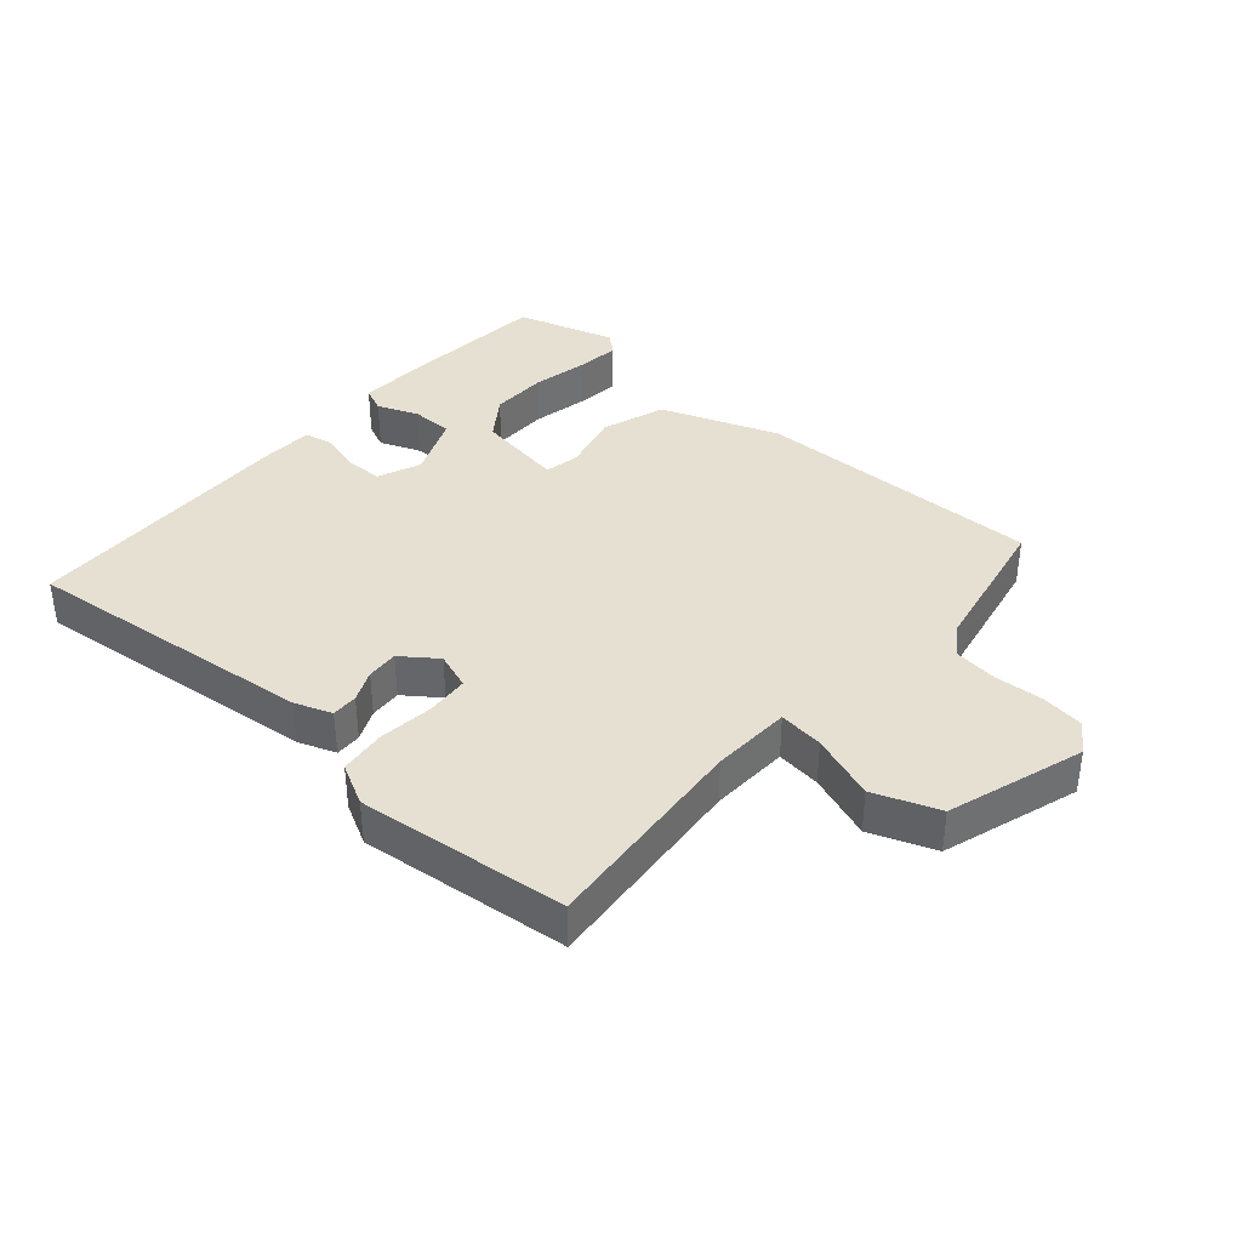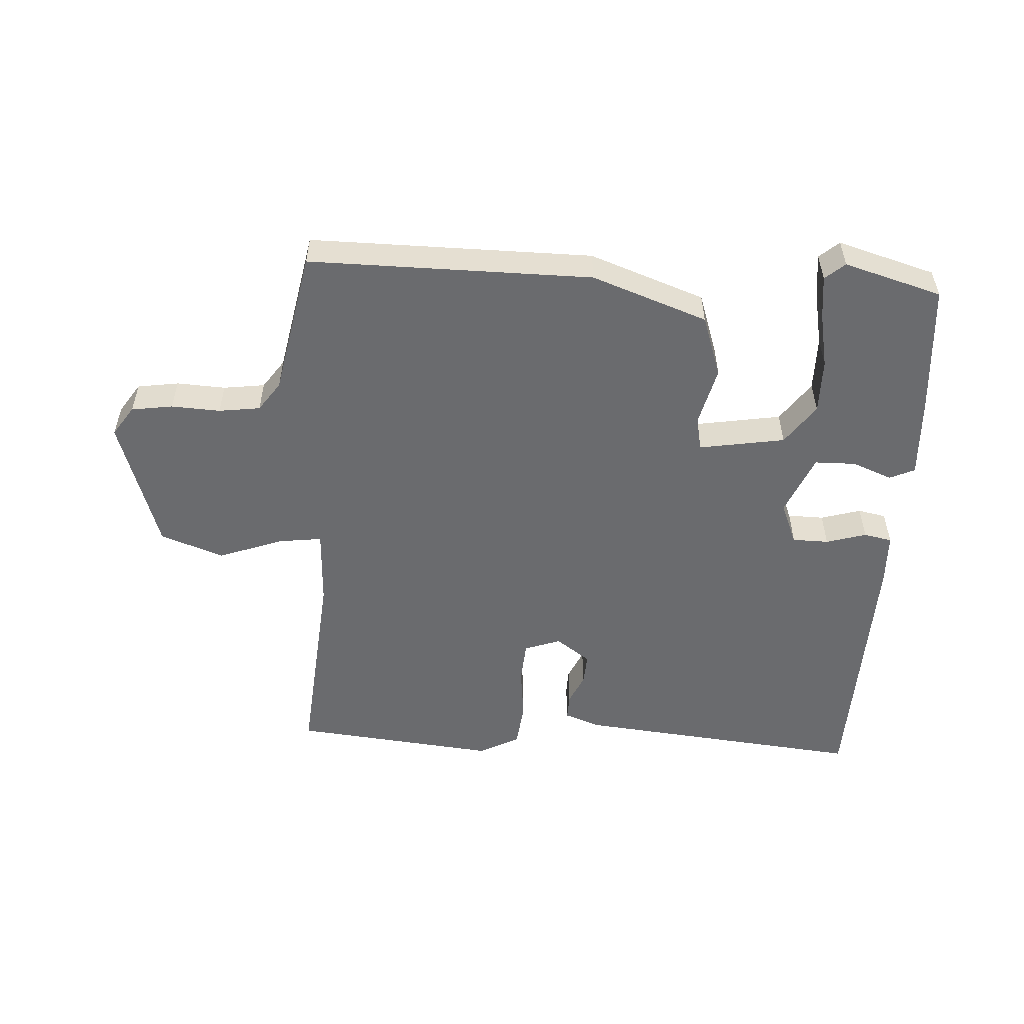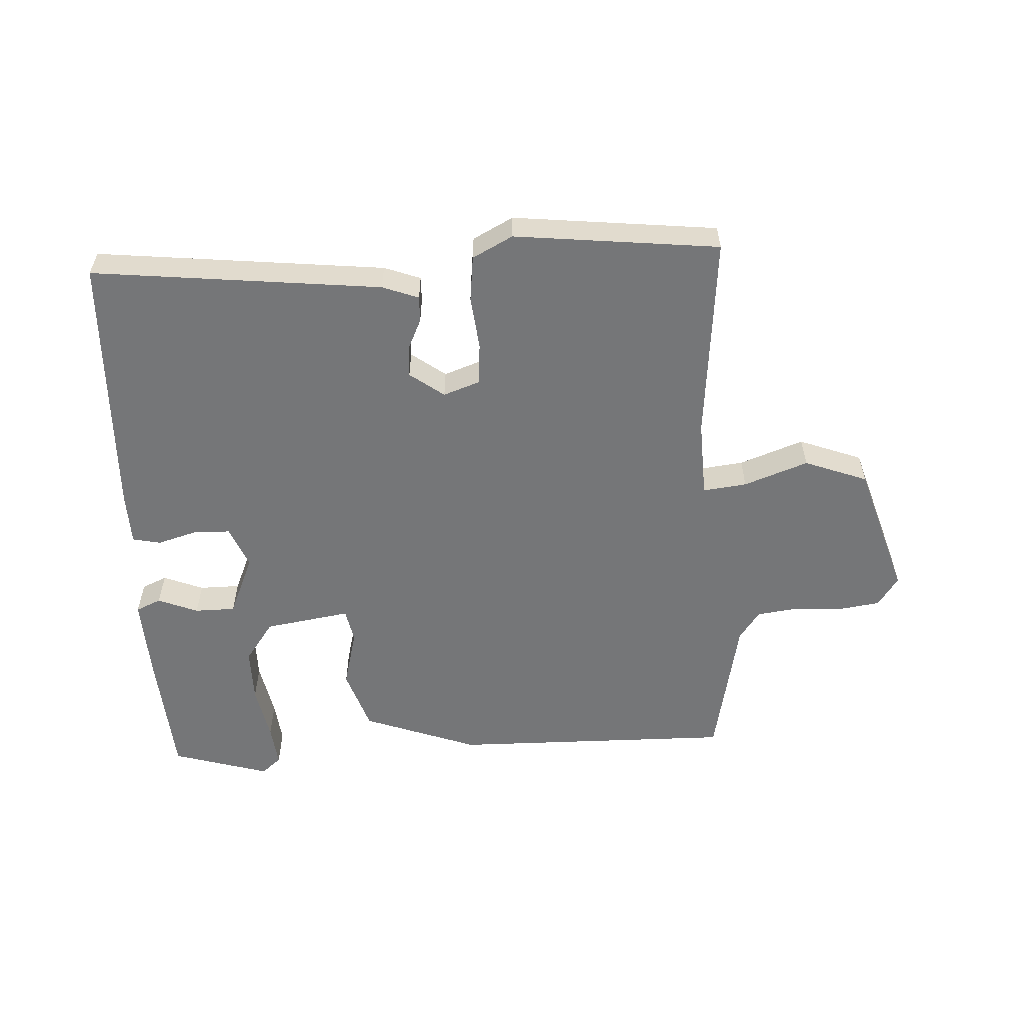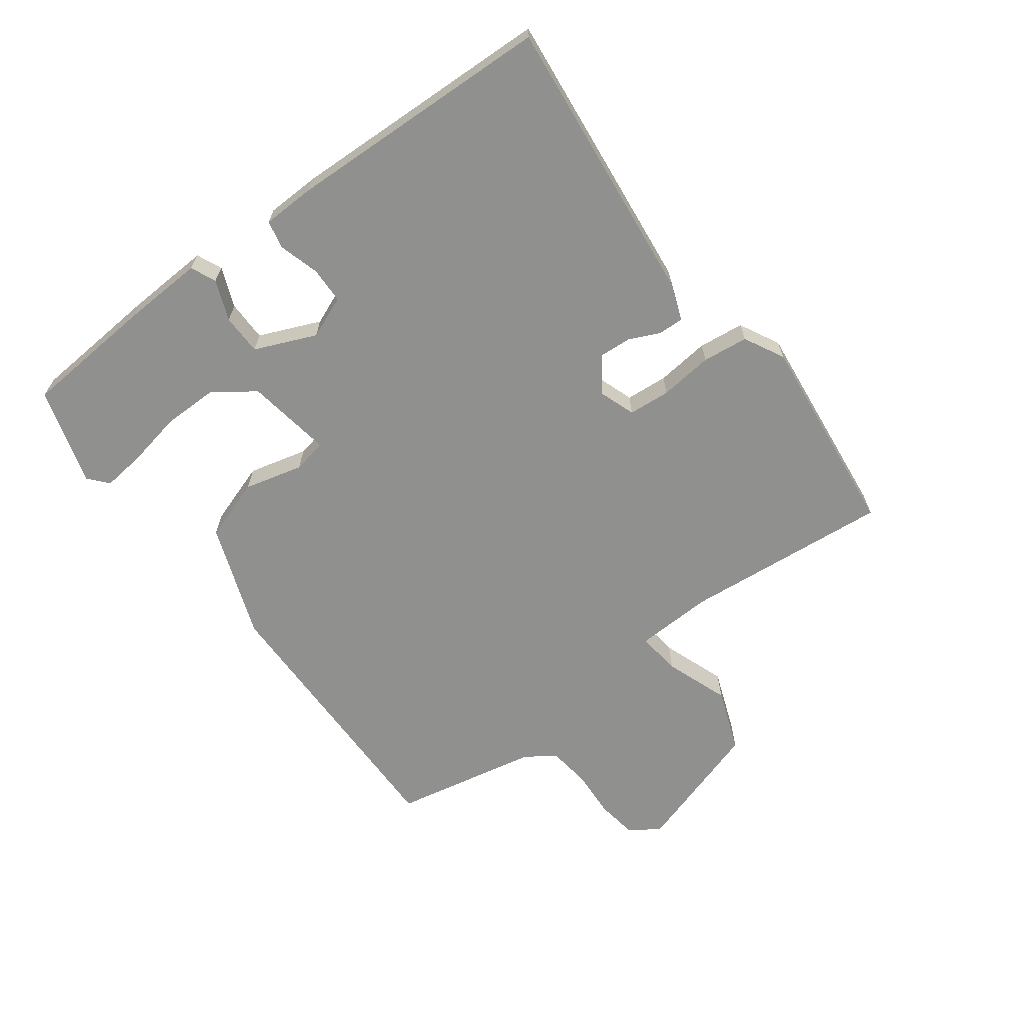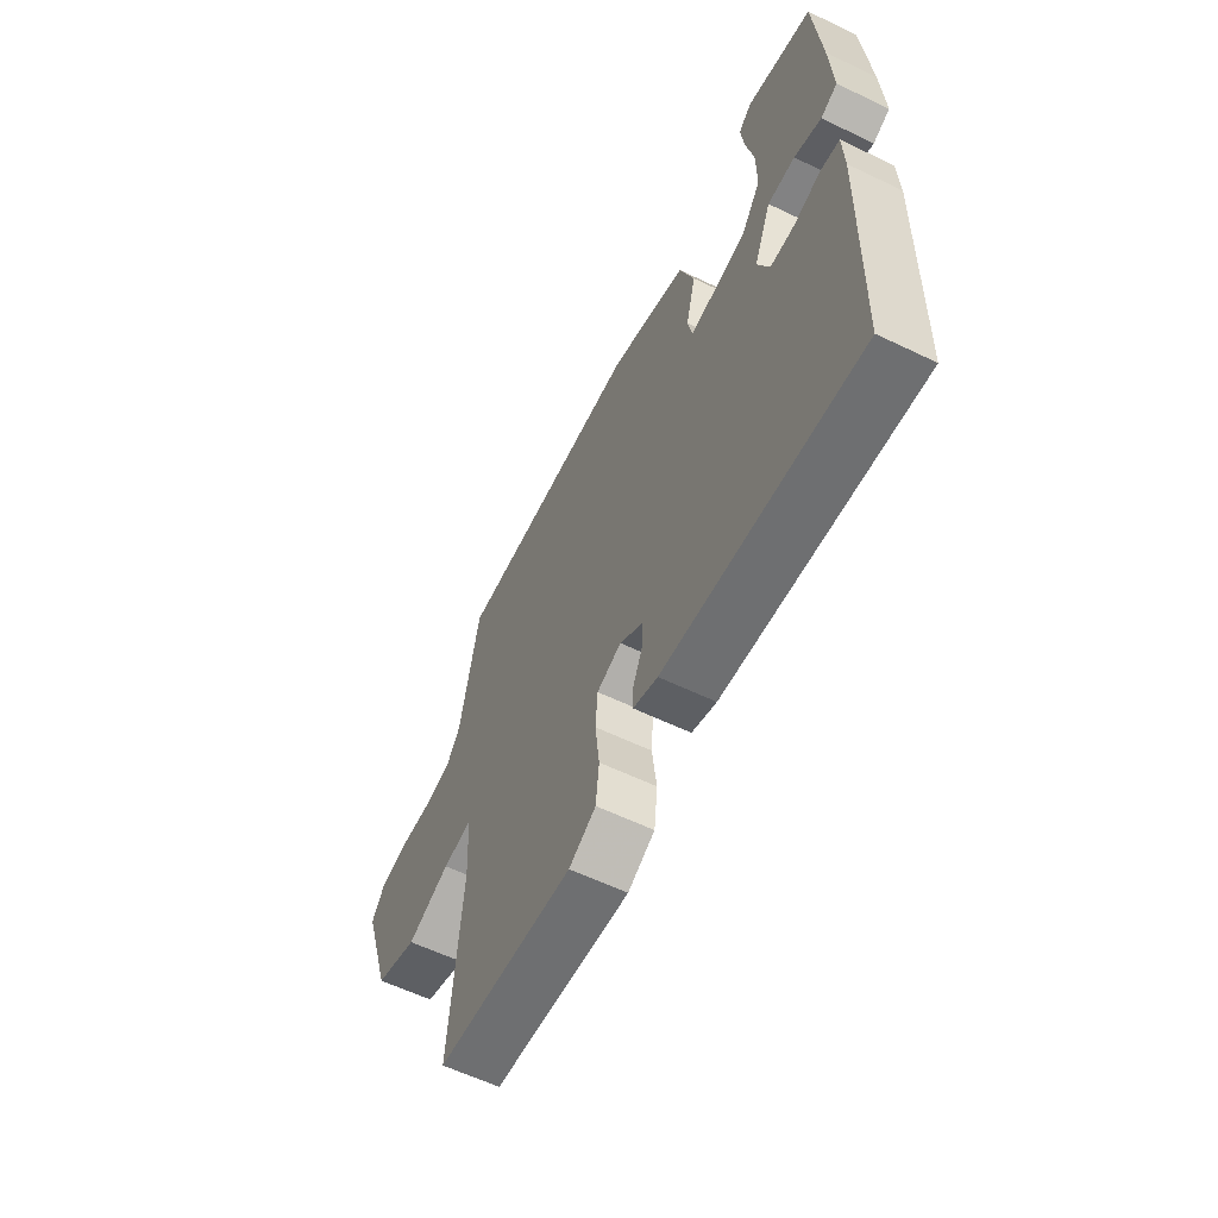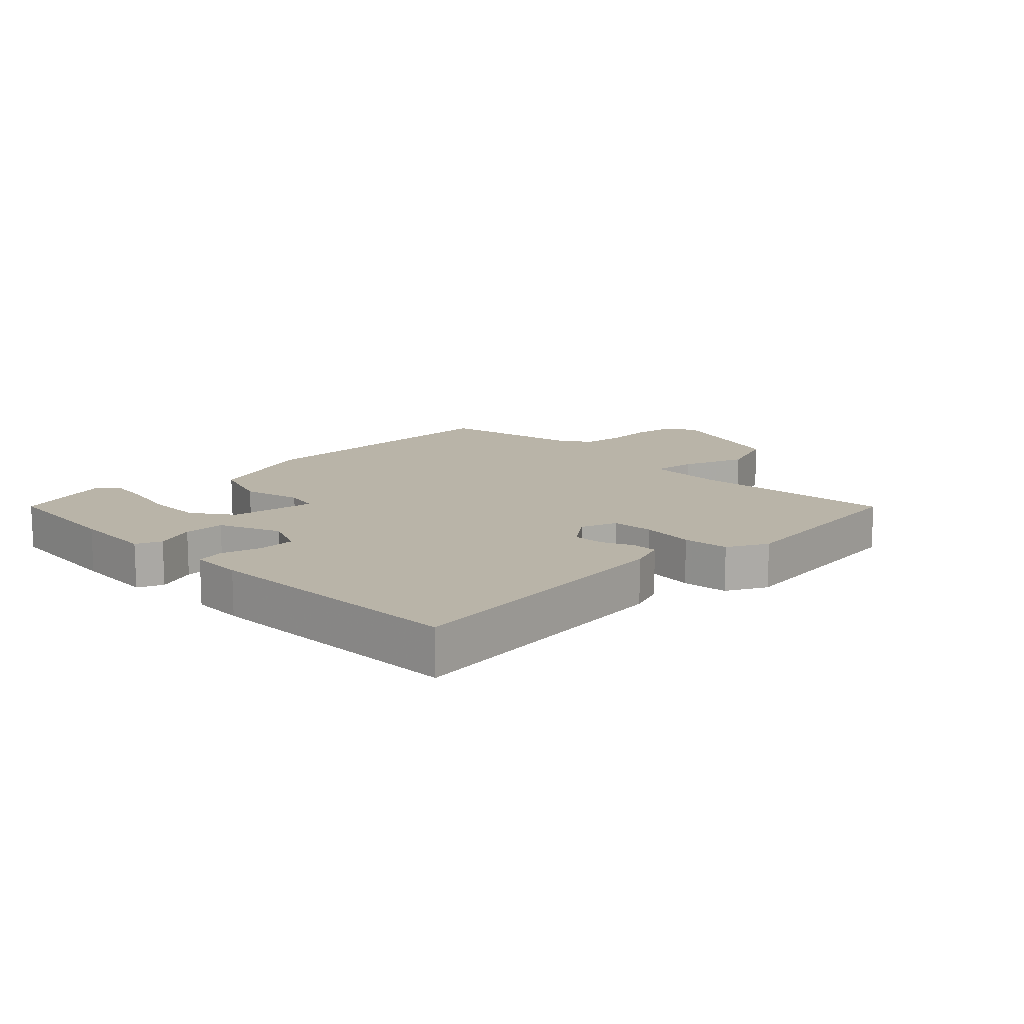
<metadata>
{"format":"obj","ext":"obj","renderer":"f3d","projection":"perspective","resolution":1024,"background":"white","views":[{"elev":37.7,"azim":-139.1,"up":"+Y"},{"elev":-53.4,"azim":-3.4,"up":"+Y"},{"elev":-56.8,"azim":-177.4,"up":"+Y"},{"elev":-65.5,"azim":126.2,"up":"+Y"},{"elev":-60.0,"azim":63.8,"up":"+Z"},{"elev":13.2,"azim":135.1,"up":"+Y"}]}
</metadata>
<code>
v -0.5 0.07 -0.5
v -0.472 0.07 -0.17
v -0.478 0.07 -0.046
v -0.548 0.07 -0.055
v -0.65 0.07 -0.093
v -0.751 0.07 -0.056
v -0.82 0.07 0.157
v -0.788 0.07 0.205
v -0.722 0.07 0.215
v -0.644 0.07 0.211
v -0.578 0.07 0.22
v -0.545 0.07 0.267
v -0.5 0.07 0.5
v -0.049 0.07 0.498
v 0.135 0.07 0.432
v 0.169 0.07 0.333
v 0.146 0.07 0.239
v 0.157 0.07 0.185
v 0.294 0.07 0.208
v 0.34 0.07 0.273
v 0.339 0.07 0.361
v 0.321 0.07 0.45
v 0.313 0.07 0.518
v 0.344 0.07 0.545
v 0.5 0.07 0.5
v 0.517 0.07 0.291
v 0.524 0.07 0.16
v 0.484 0.07 0.142
v 0.42 0.07 0.167
v 0.355 0.07 0.166
v 0.314 0.07 0.068
v 0.342 0.07 0.001
v 0.4 0.07 0
v 0.464 0.07 0.019
v 0.509 0.07 0.01
v 0.512 0.07 -0.074
v 0.5 0.07 -0.5
v 0.039 0.07 -0.454
v -0.019 0.07 -0.433
v -0.018 0.07 -0.392
v 0.004 0.07 -0.343
v 0.007 0.07 -0.293
v -0.048 0.07 -0.253
v -0.106 0.07 -0.274
v -0.111 0.07 -0.341
v -0.101 0.07 -0.426
v -0.109 0.07 -0.499
v -0.173 0.07 -0.533
v -0.5 0 -0.5
v -0.472 0 -0.17
v -0.478 0 -0.046
v -0.548 0 -0.055
v -0.65 0 -0.093
v -0.751 0 -0.056
v -0.82 0 0.157
v -0.788 0 0.205
v -0.722 0 0.215
v -0.644 0 0.211
v -0.578 0 0.22
v -0.545 0 0.267
v -0.5 0 0.5
v -0.049 0 0.498
v 0.135 0 0.432
v 0.169 0 0.333
v 0.146 0 0.239
v 0.157 0 0.185
v 0.294 0 0.208
v 0.34 0 0.273
v 0.339 0 0.361
v 0.321 0 0.45
v 0.313 0 0.518
v 0.344 0 0.545
v 0.5 0 0.5
v 0.517 0 0.291
v 0.524 0 0.16
v 0.484 0 0.142
v 0.42 0 0.167
v 0.355 0 0.166
v 0.314 0 0.068
v 0.342 0 0.001
v 0.4 0 0
v 0.464 0 0.019
v 0.509 0 0.01
v 0.512 0 -0.074
v 0.5 0 -0.5
v 0.039 0 -0.454
v -0.019 0 -0.433
v -0.018 0 -0.392
v 0.004 0 -0.343
v 0.007 0 -0.293
v -0.048 0 -0.253
v -0.106 0 -0.274
v -0.111 0 -0.341
v -0.101 0 -0.426
v -0.109 0 -0.499
v -0.173 0 -0.533
f 48 1 2
f 47 48 2
f 46 47 2
f 45 46 2
f 44 45 2 3
f 43 44 3
f 39 40 41
f 38 39 41
f 37 38 41
f 36 37 41
f 35 36 41
f 34 35 41
f 33 34 41
f 32 33 41 42
f 31 32 42 43
f 27 28 29
f 26 27 29
f 25 26 29
f 24 25 29
f 23 24 29
f 22 23 29
f 21 22 29
f 20 21 29 30
f 19 20 30 31
f 15 16 17
f 14 15 17
f 13 14 17
f 12 13 17
f 11 12 17 18
f 10 11 18
f 8 9 10
f 7 8 10
f 6 7 10
f 5 6 10
f 4 5 10
f 3 4 10 18
f 19 31 43
f 18 19 43
f 3 18 43
f 50 49 96
f 50 96 95
f 50 95 94
f 50 94 93
f 51 50 93 92
f 51 92 91
f 89 88 87
f 89 87 86
f 89 86 85
f 89 85 84
f 89 84 83
f 89 83 82
f 89 82 81
f 90 89 81 80
f 91 90 80 79
f 77 76 75
f 77 75 74
f 77 74 73
f 77 73 72
f 77 72 71
f 77 71 70
f 77 70 69
f 78 77 69 68
f 79 78 68 67
f 65 64 63
f 65 63 62
f 65 62 61
f 65 61 60
f 66 65 60 59
f 66 59 58
f 58 57 56
f 58 56 55
f 58 55 54
f 58 54 53
f 58 53 52
f 66 58 52 51
f 91 79 67
f 91 67 66
f 91 66 51
f 1 49 50 2
f 2 50 51 3
f 3 51 52 4
f 4 52 53 5
f 5 53 54 6
f 6 54 55 7
f 7 55 56 8
f 8 56 57 9
f 9 57 58 10
f 10 58 59 11
f 11 59 60 12
f 12 60 61 13
f 13 61 62 14
f 14 62 63 15
f 15 63 64 16
f 16 64 65 17
f 17 65 66 18
f 18 66 67 19
f 19 67 68 20
f 20 68 69 21
f 21 69 70 22
f 22 70 71 23
f 23 71 72 24
f 24 72 73 25
f 25 73 74 26
f 26 74 75 27
f 27 75 76 28
f 28 76 77 29
f 29 77 78 30
f 30 78 79 31
f 31 79 80 32
f 32 80 81 33
f 33 81 82 34
f 34 82 83 35
f 35 83 84 36
f 36 84 85 37
f 37 85 86 38
f 38 86 87 39
f 39 87 88 40
f 40 88 89 41
f 41 89 90 42
f 42 90 91 43
f 43 91 92 44
f 44 92 93 45
f 45 93 94 46
f 46 94 95 47
f 47 95 96 48
f 48 96 49 1

</code>
